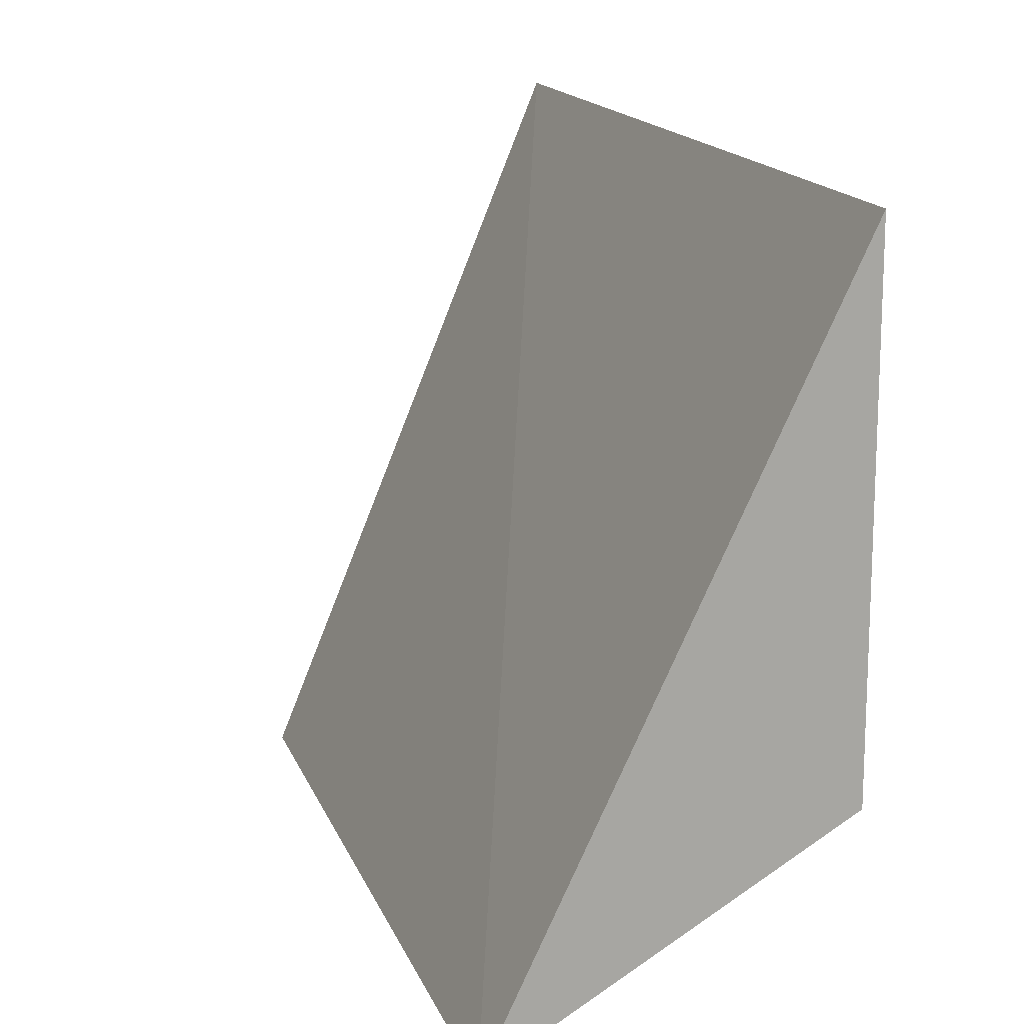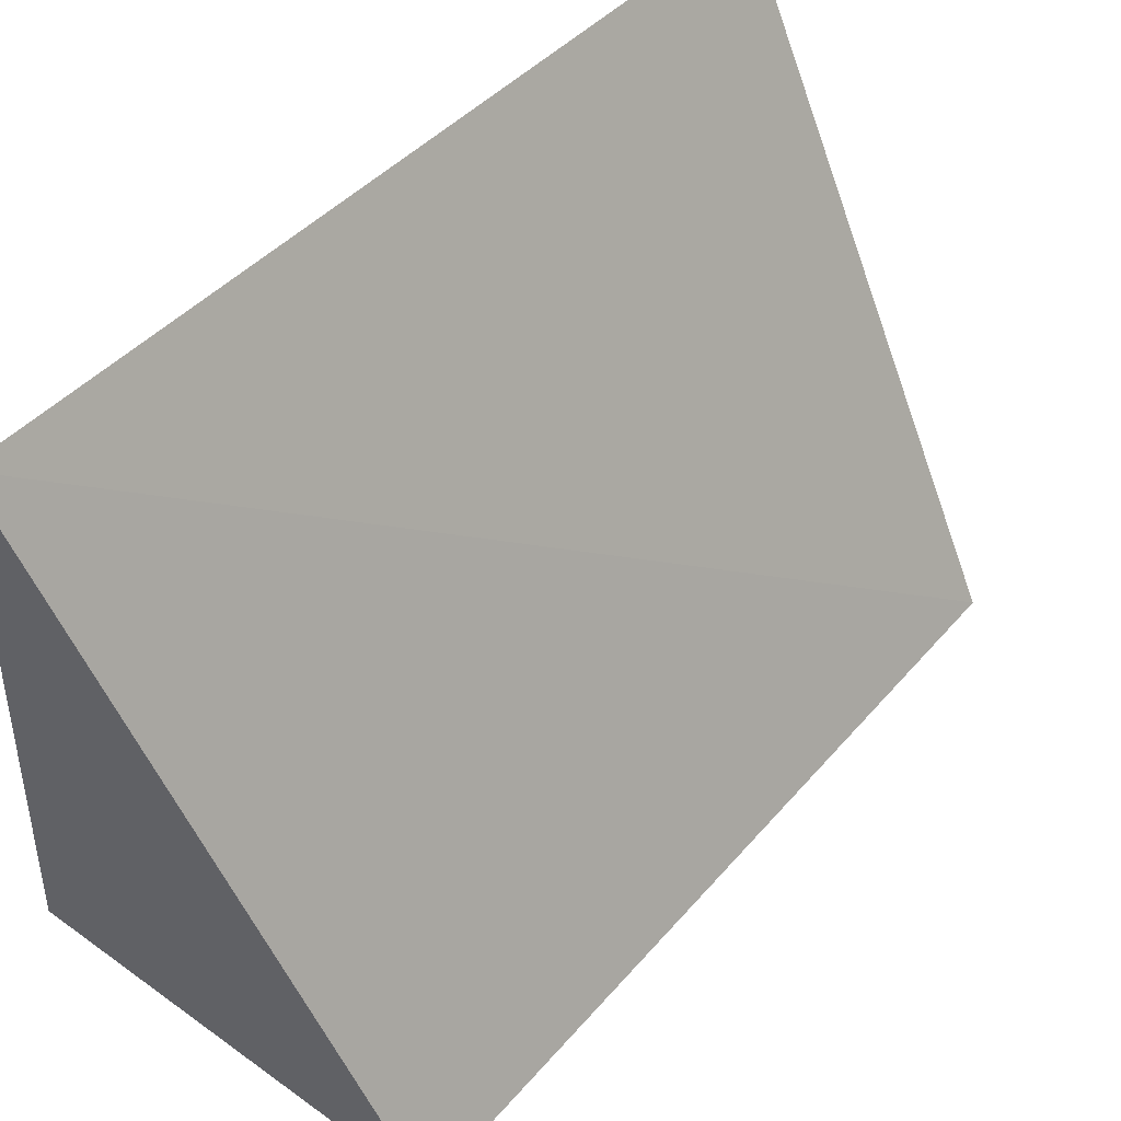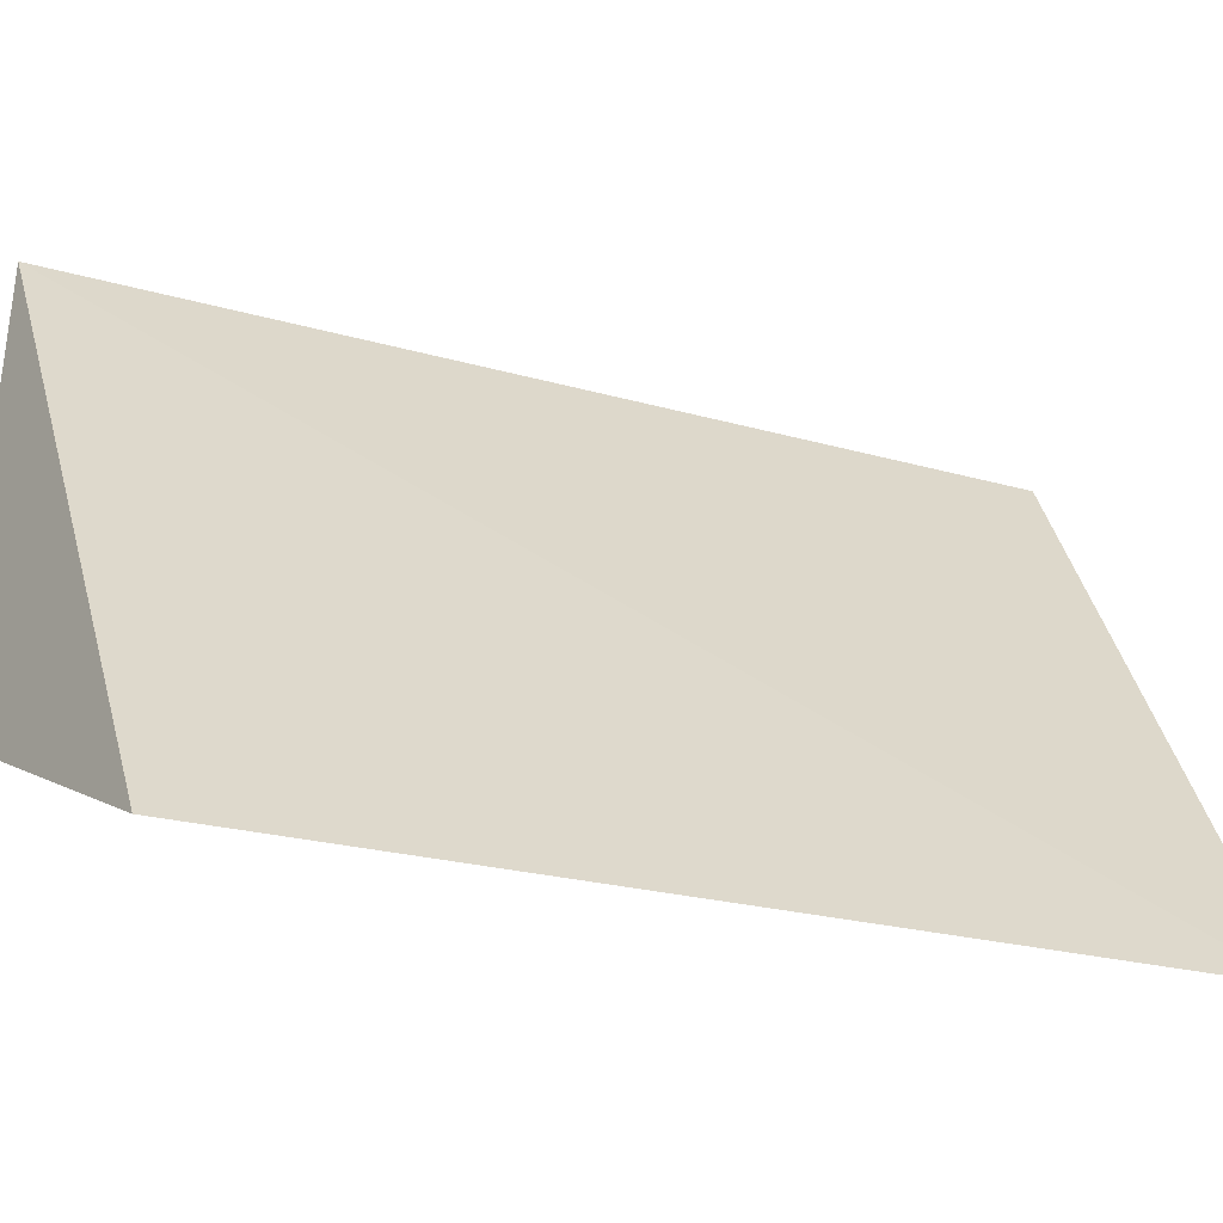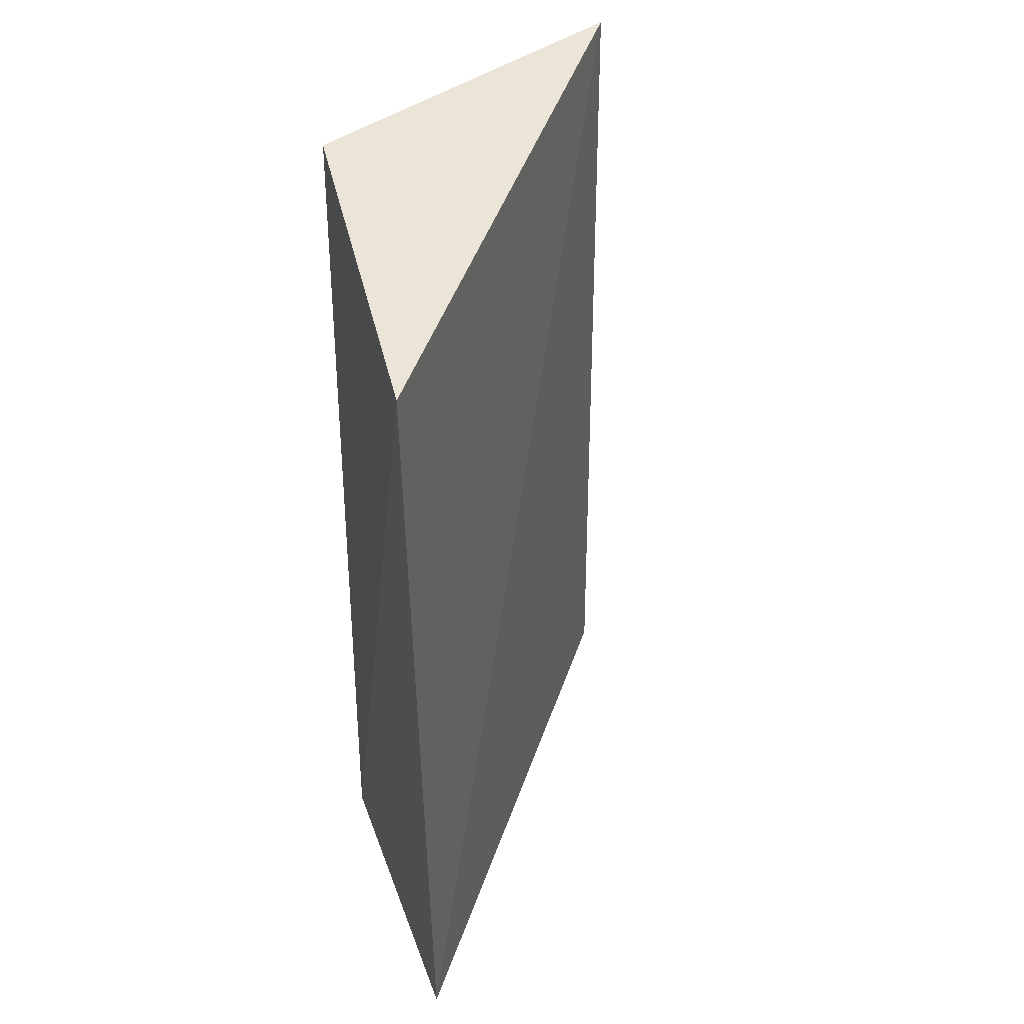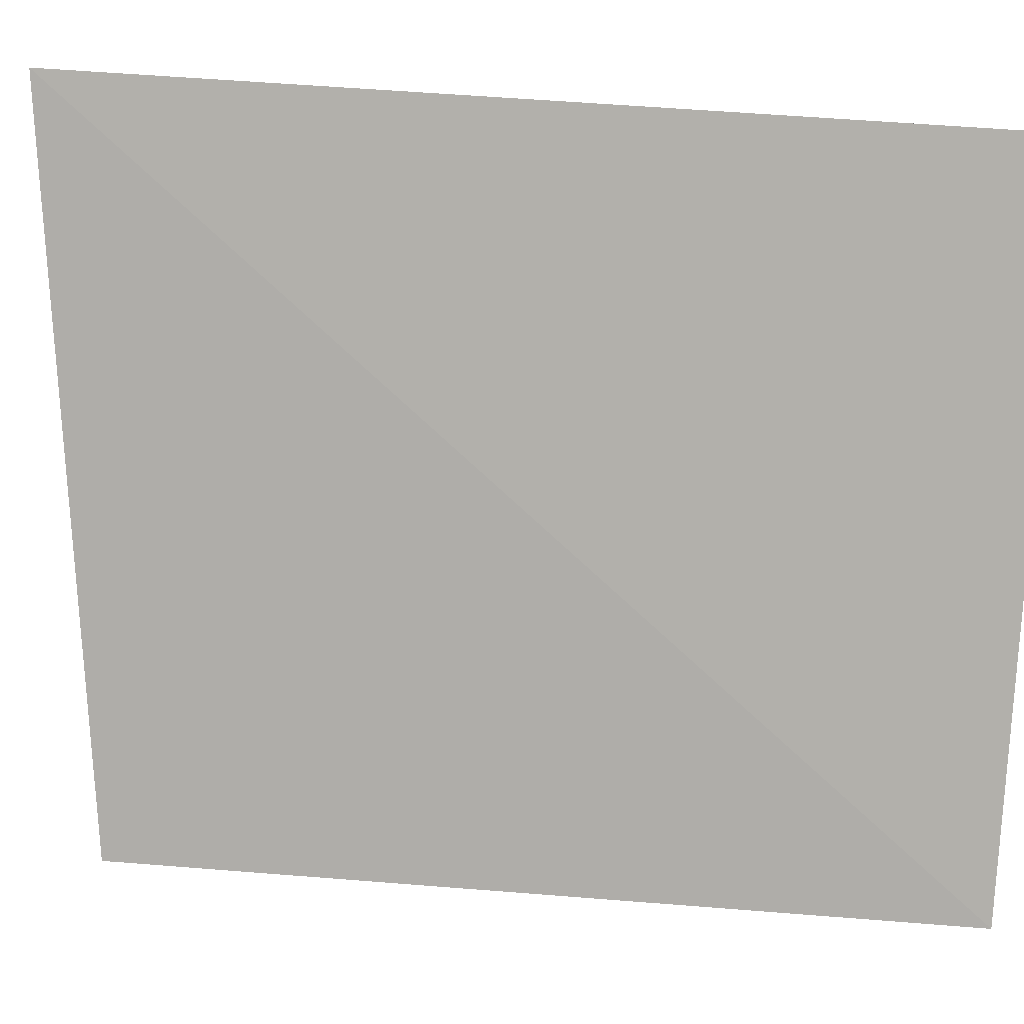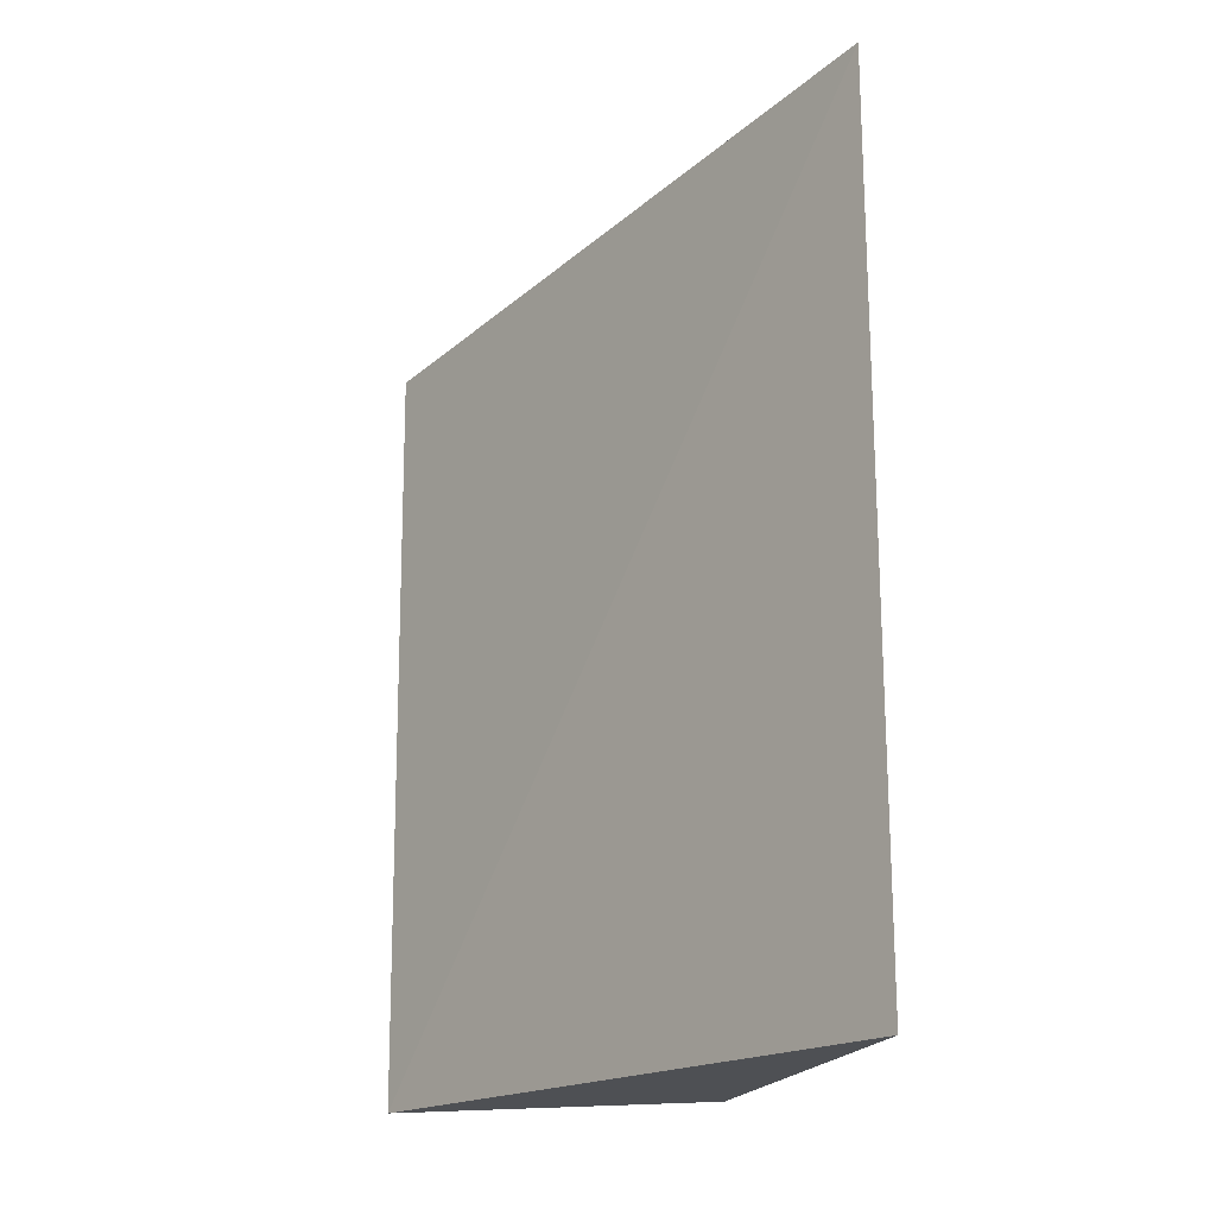
<metadata>
{"format":"obj","ext":"obj","renderer":"f3d","projection":"perspective","resolution":1024,"background":"white","views":[{"elev":15.4,"azim":-15.2,"up":"+Z"},{"elev":43.1,"azim":-142.2,"up":"+Z"},{"elev":-34.3,"azim":-110.0,"up":"+Z"},{"elev":35.0,"azim":-139.1,"up":"+Y"},{"elev":35.0,"azim":-81.8,"up":"+Z"},{"elev":-18.8,"azim":-14.9,"up":"+Y"}]}
</metadata>
<code>
v 0.01965 -0.03464 0.1883
v 0.01965 -0.05522 0.1883
v 0.01965 -0.03464 0.178
v 0.01285 -0.03662 0.1732
v 0.01286 -0.05522 0.1738
v 0.01965 -0.05522 0.178
f 1 2 3
f 1 3 4
f 5 2 1
f 5 1 4
f 6 3 2
f 6 2 5
f 6 5 4
f 6 4 3

</code>
